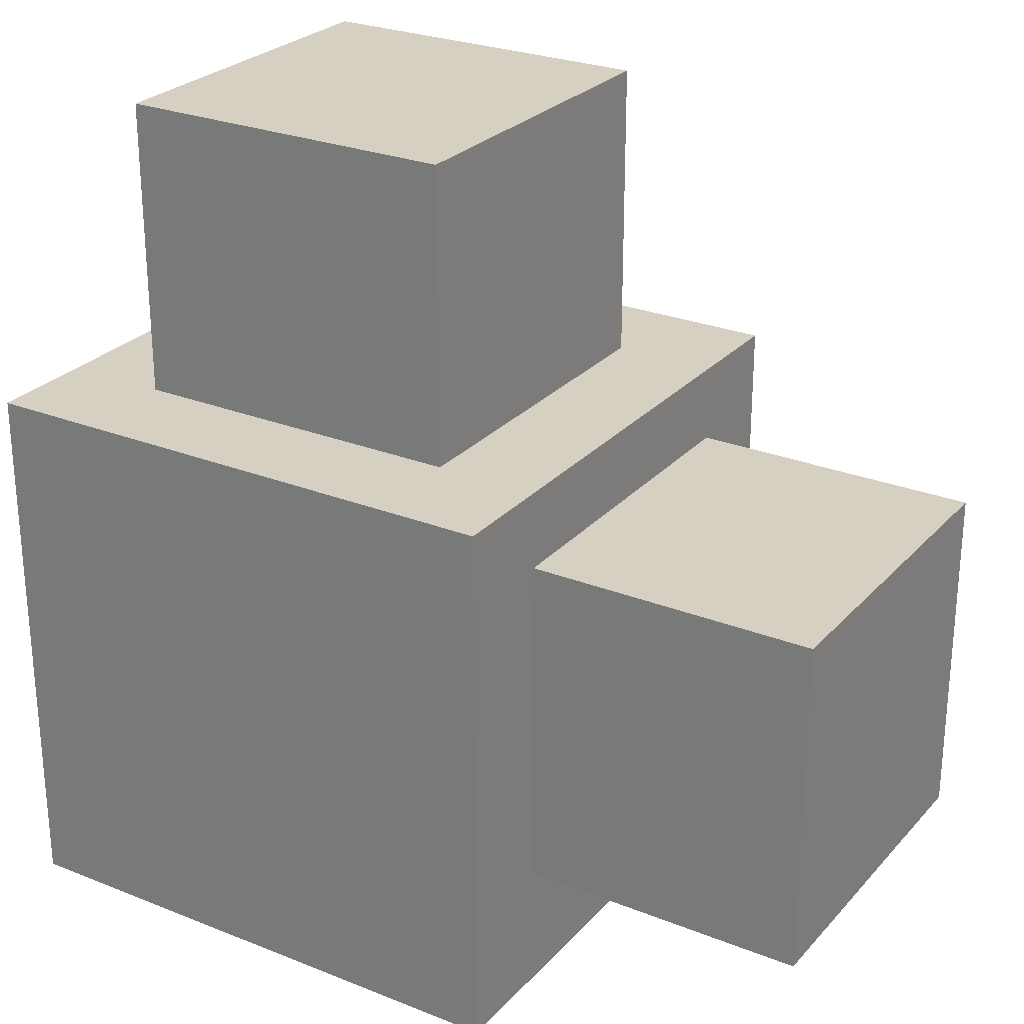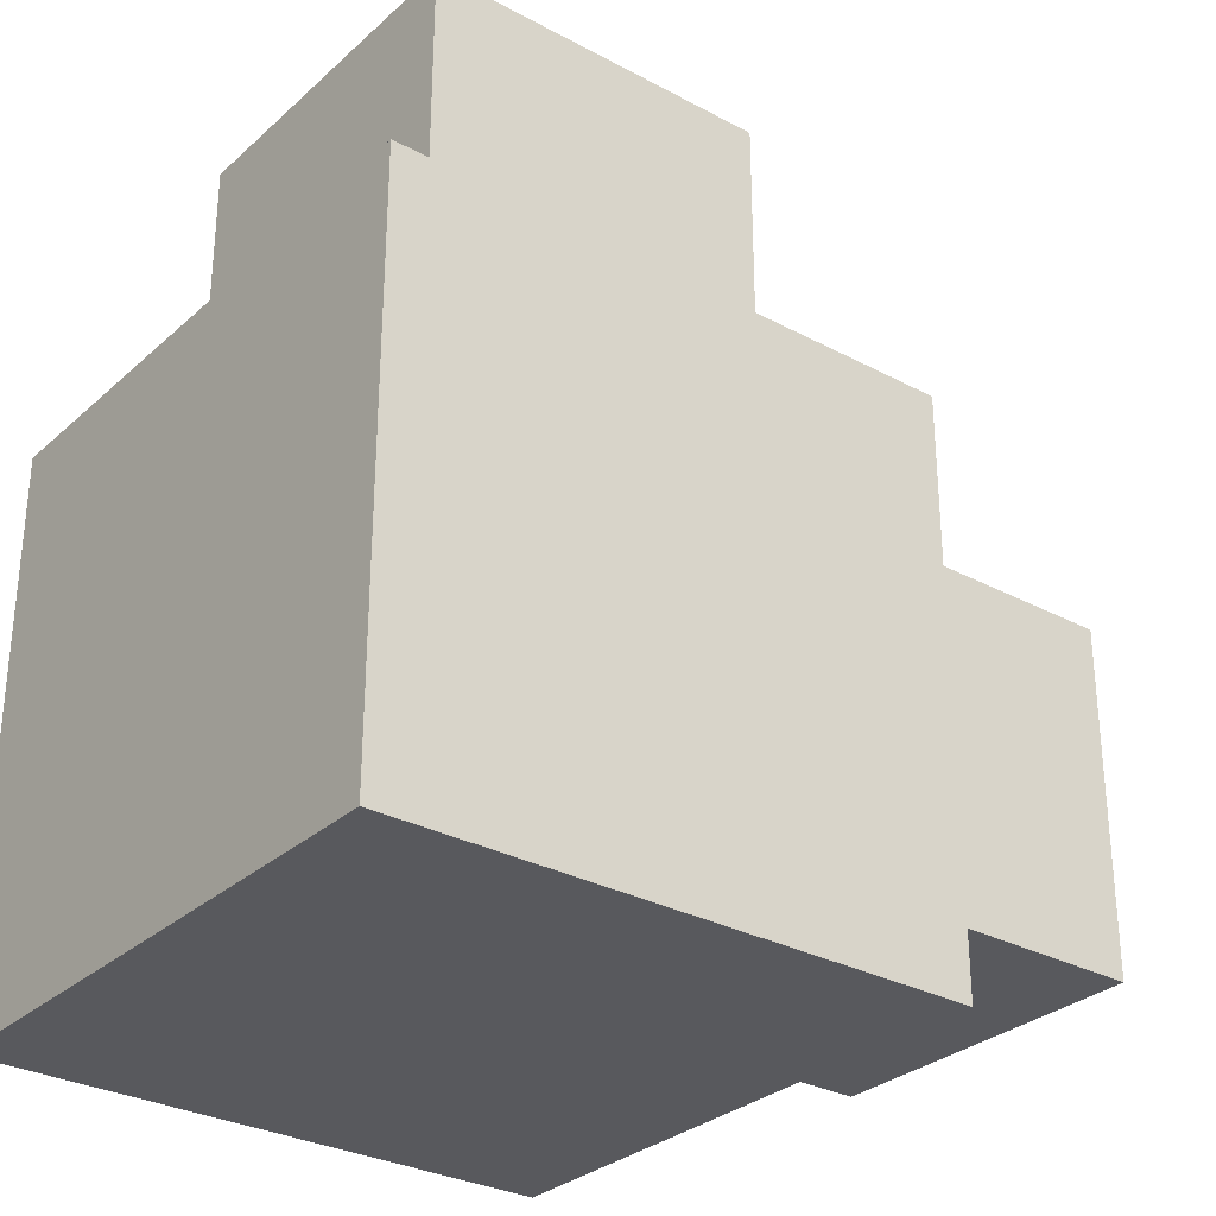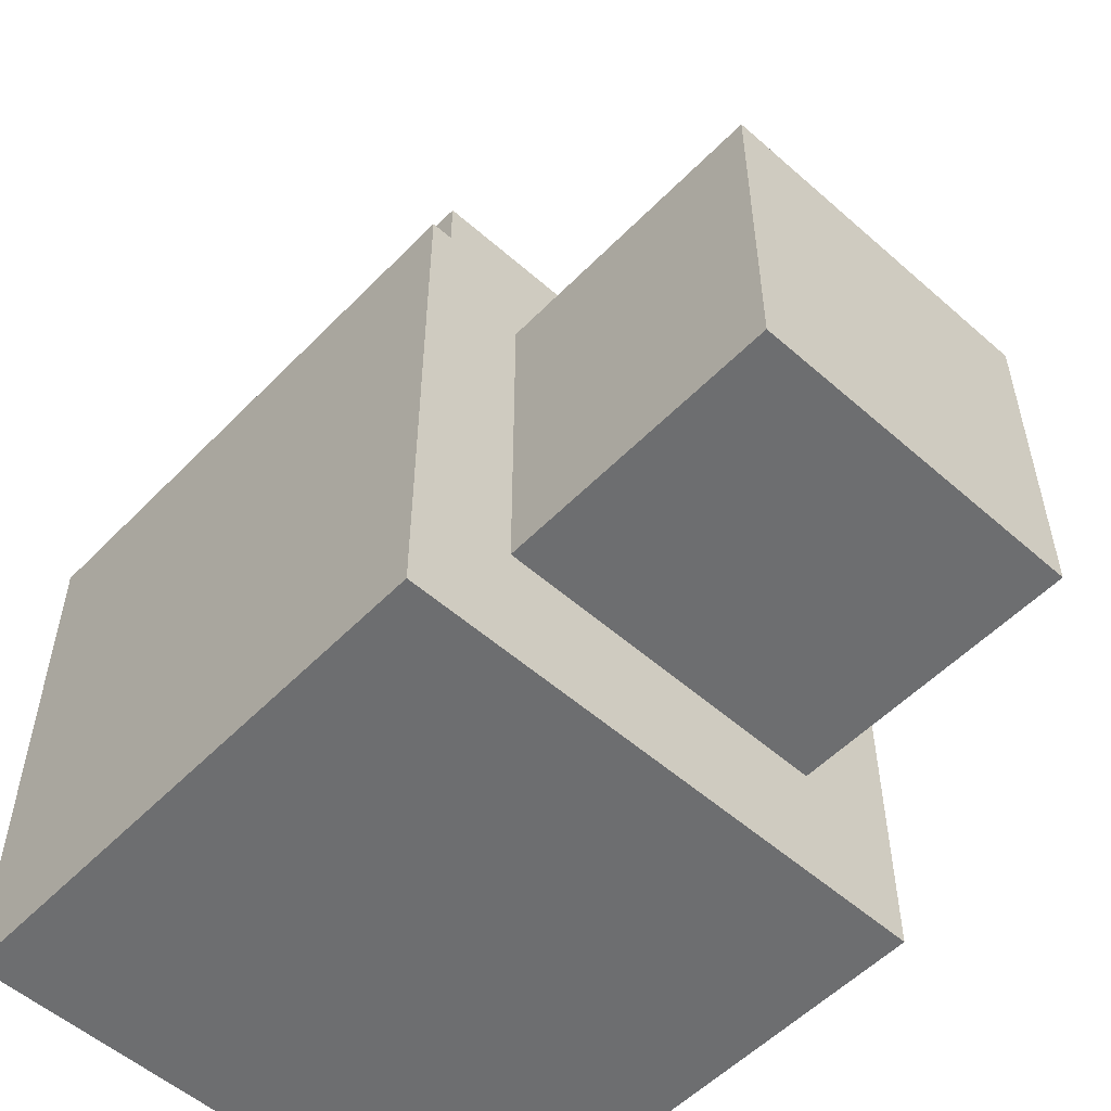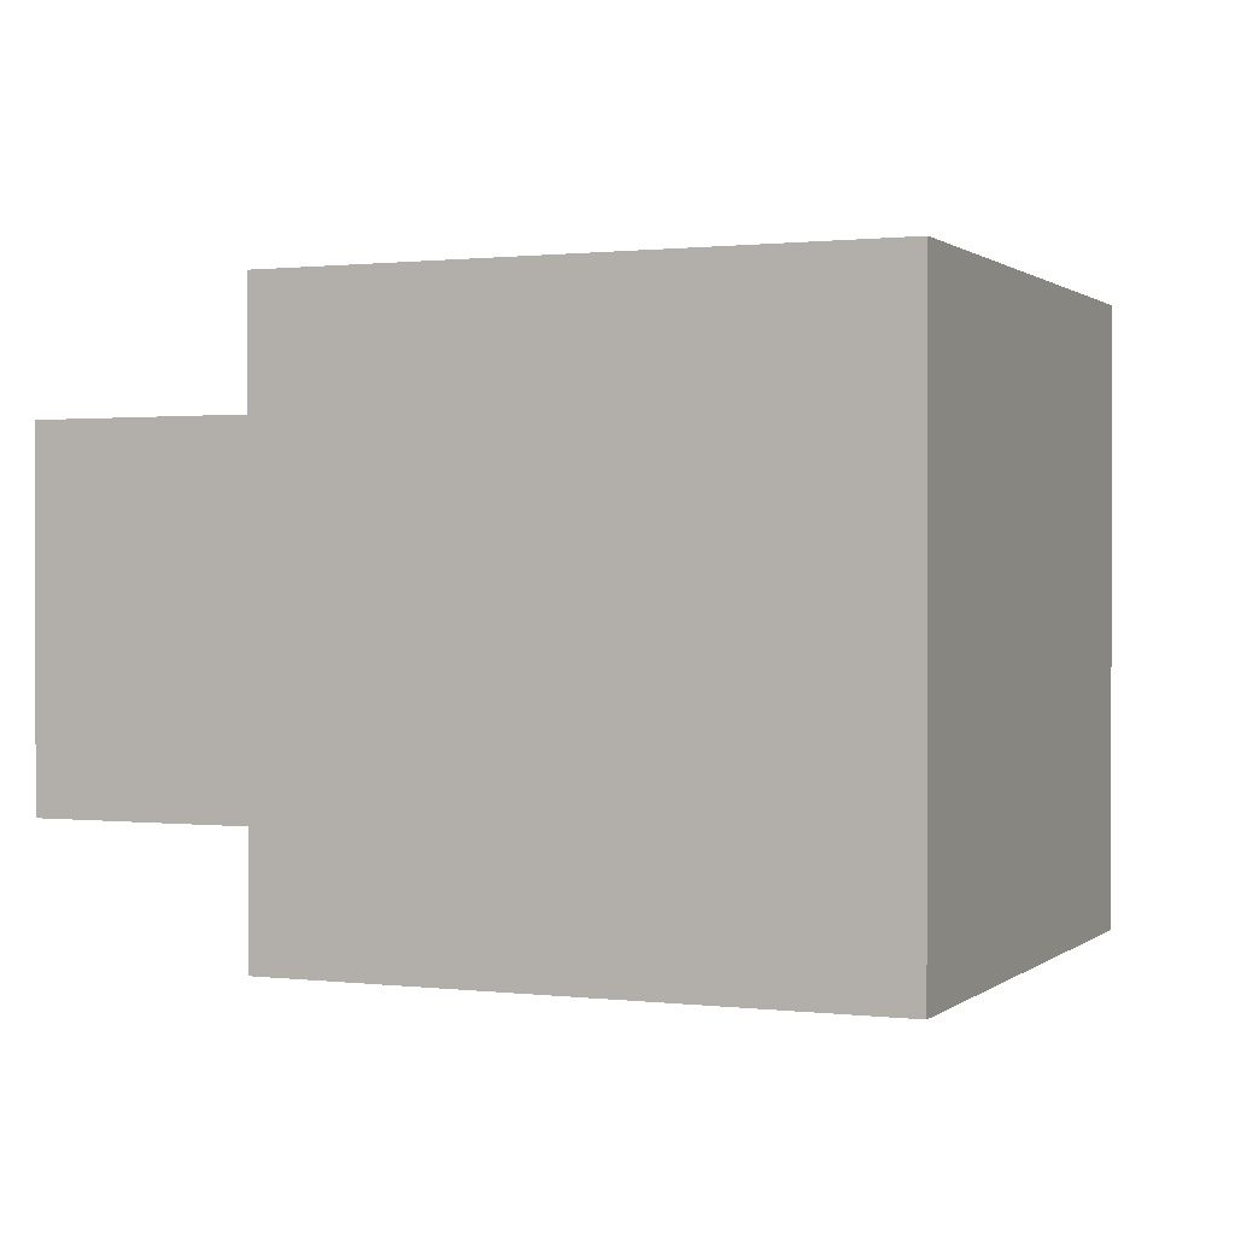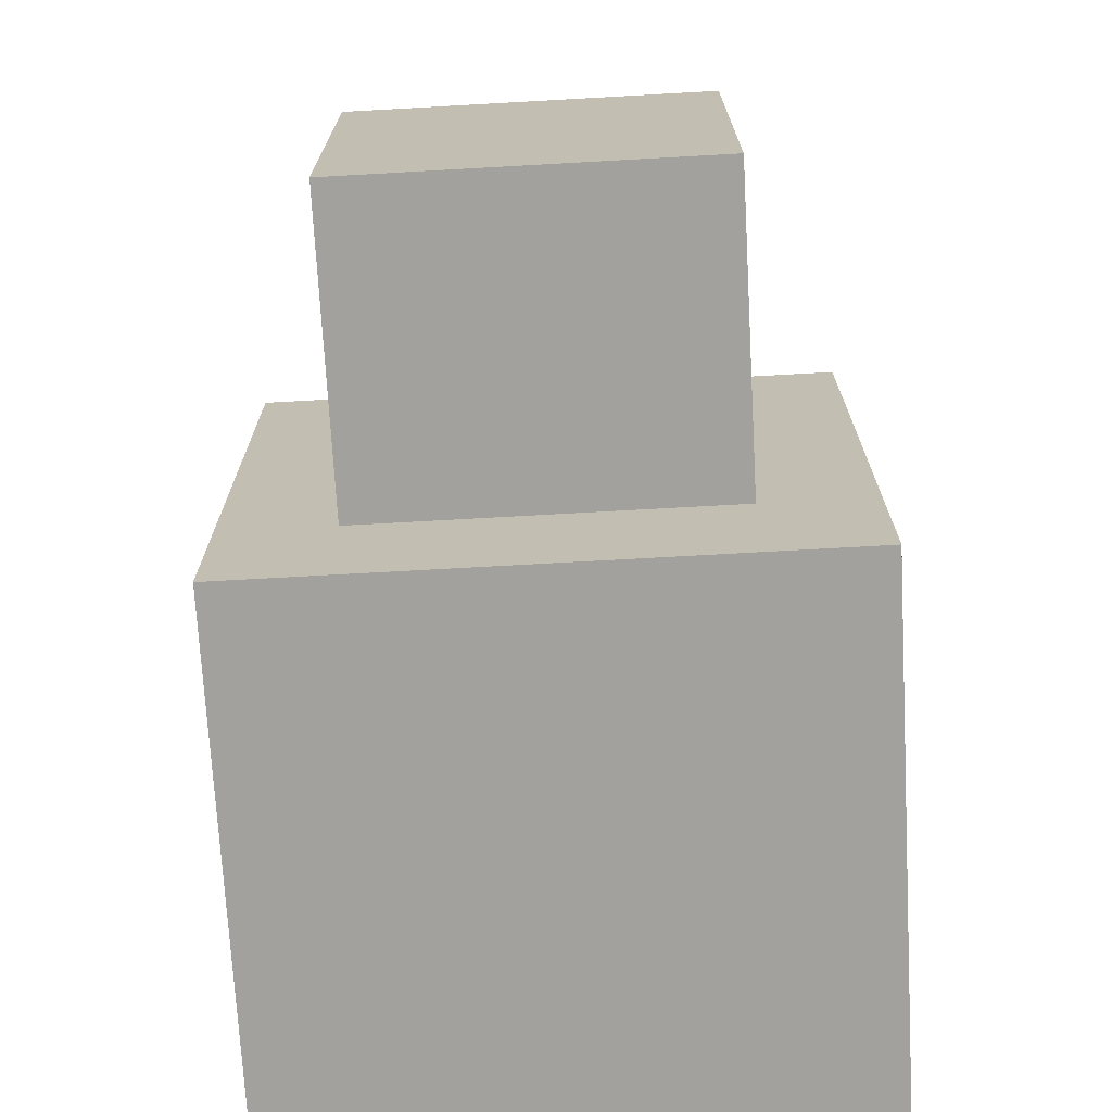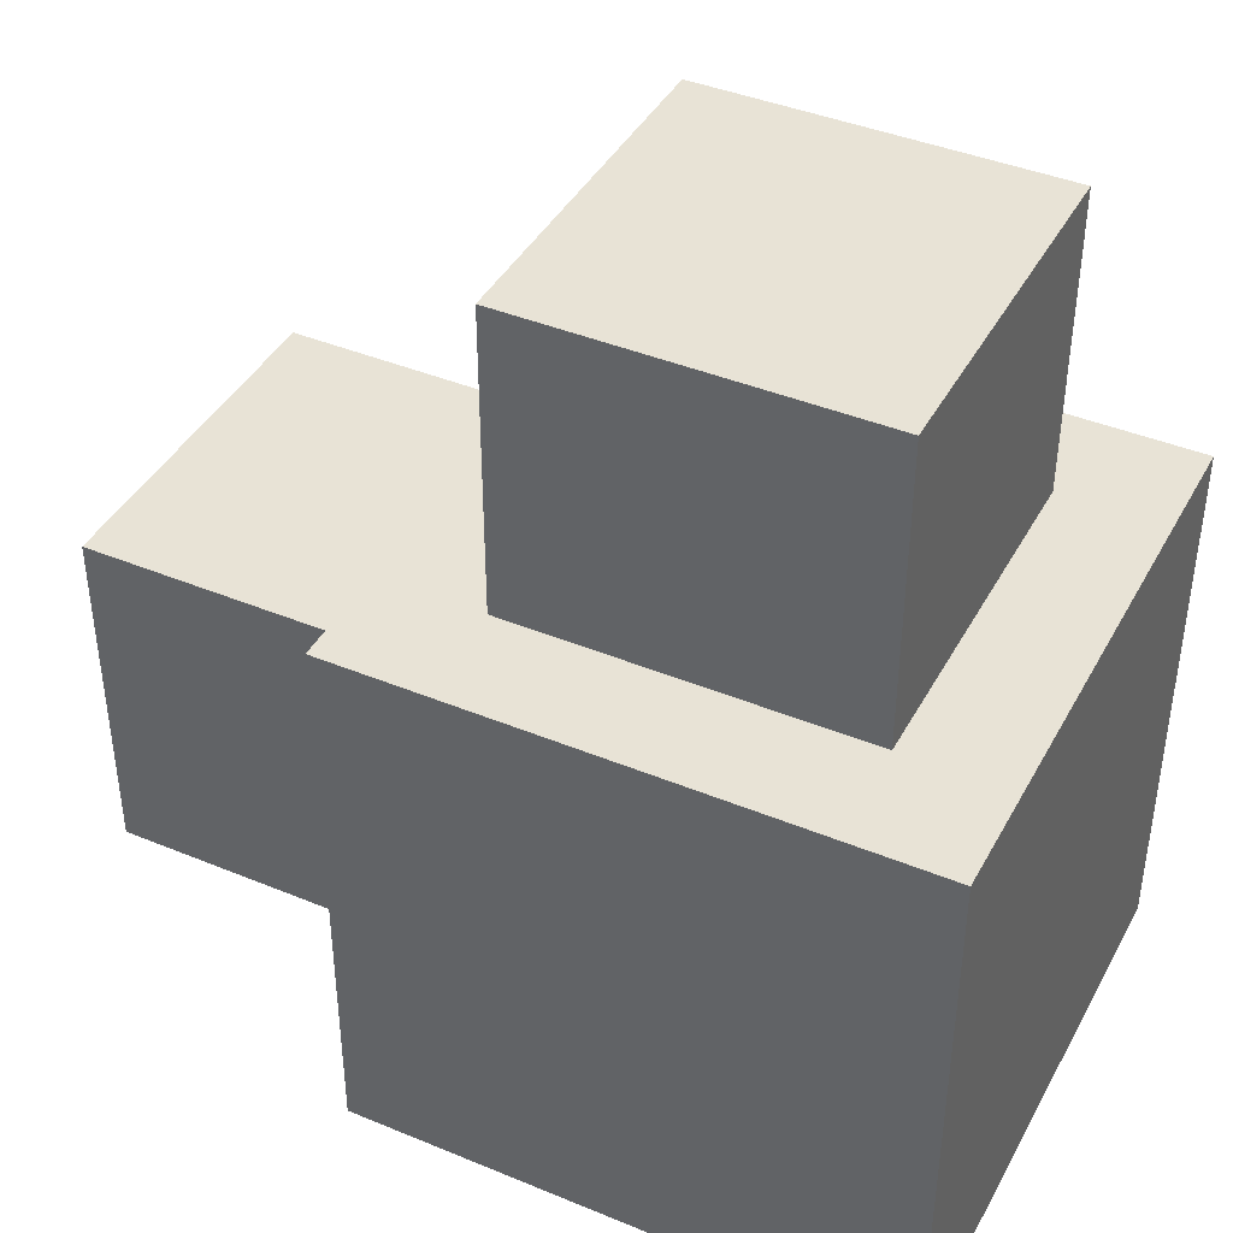
<metadata>
{"format":"obj","ext":"obj","renderer":"f3d","projection":"perspective","resolution":1024,"background":"white","views":[{"elev":26.5,"azim":32.0,"up":"+Z"},{"elev":-30.1,"azim":-38.0,"up":"+Z"},{"elev":-54.3,"azim":47.0,"up":"+Z"},{"elev":0.8,"azim":-156.7,"up":"+Y"},{"elev":-72.1,"azim":93.2,"up":"+Z"},{"elev":41.4,"azim":-153.4,"up":"+Z"}]}
</metadata>
<code>
o Cube.002_Cube.003
v 2.048 -0.6233 0.716
v 0.8011 -0.6233 -0.5305
v 2.048 -0.6233 -0.5305
v 0.8011 0.6233 0.716
v 0.8011 0.6233 -0.5305
v 0.8011 -0.6233 0.716
v 2.048 0.6233 0.716
v 2.048 0.6233 -0.5305
v 1 -1 1
v -1 -1 -1
v 1 -1 -1
v -1 1 1
v -1 1 -1
v -1 -1 1
v 1 1 1
v 1 1 -1
v 0.6233 -0.6233 2.08
v -0.6233 -0.6233 0.8332
v 0.6233 -0.6233 0.8332
v -0.6233 0.6233 2.08
v -0.6233 0.6233 0.8332
v -0.6233 -0.6233 2.08
v 0.6233 0.6233 2.08
v 0.6233 0.6233 0.8332
f 6 1 7 4
f 8 5 4 7
f 3 2 5 8
f 1 3 8 7
f 1 6 2 3
f 2 6 4 5
f 14 9 15 12
f 16 13 12 15
f 11 10 13 16
f 9 11 16 15
f 9 14 10 11
f 10 14 12 13
f 22 17 23 20
f 24 21 20 23
f 19 18 21 24
f 17 19 24 23
f 17 22 18 19
f 18 22 20 21

</code>
